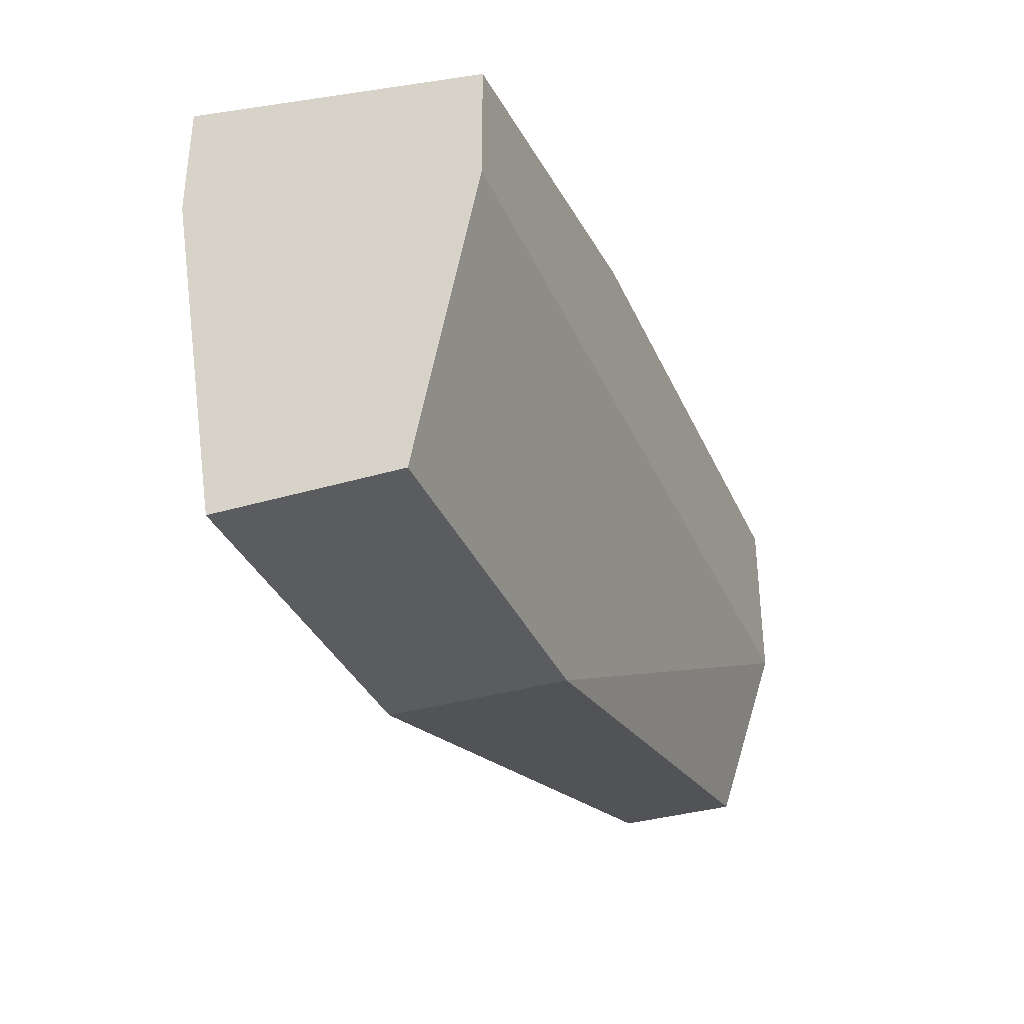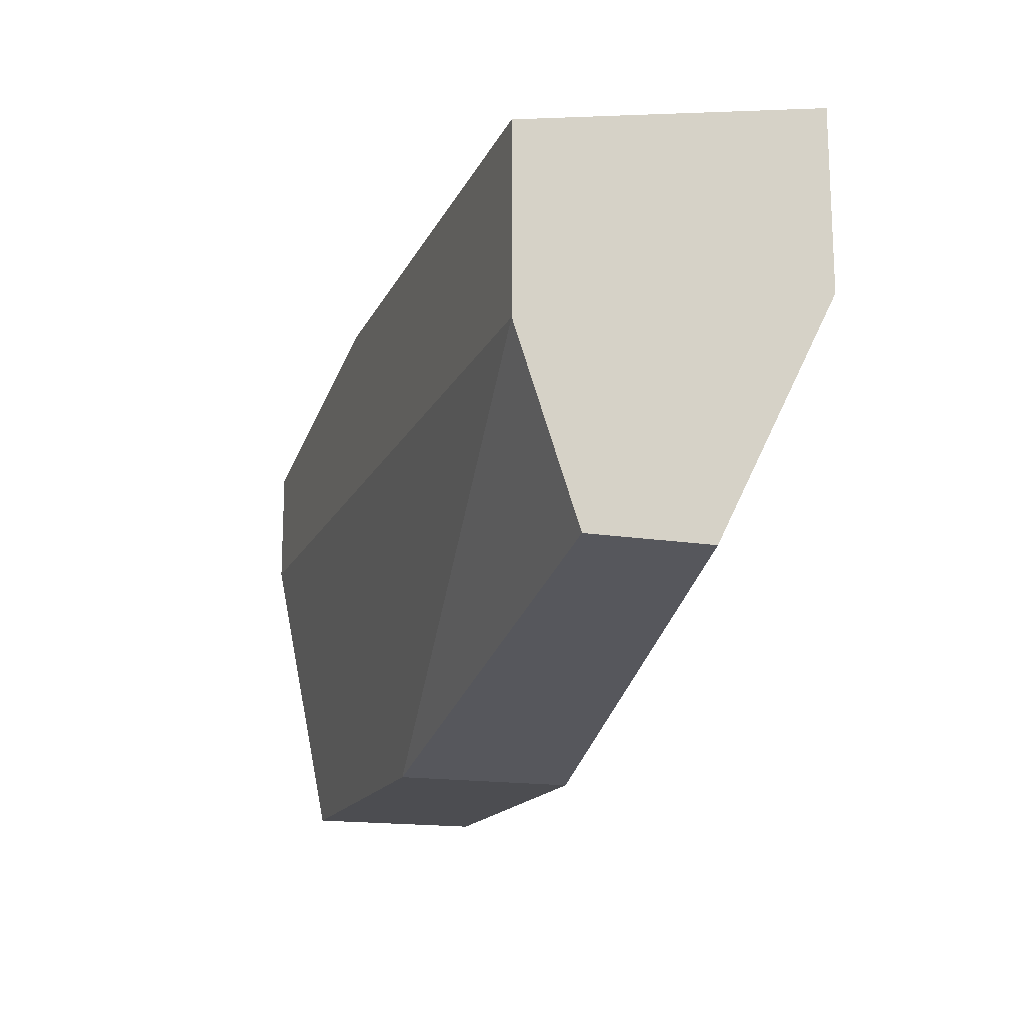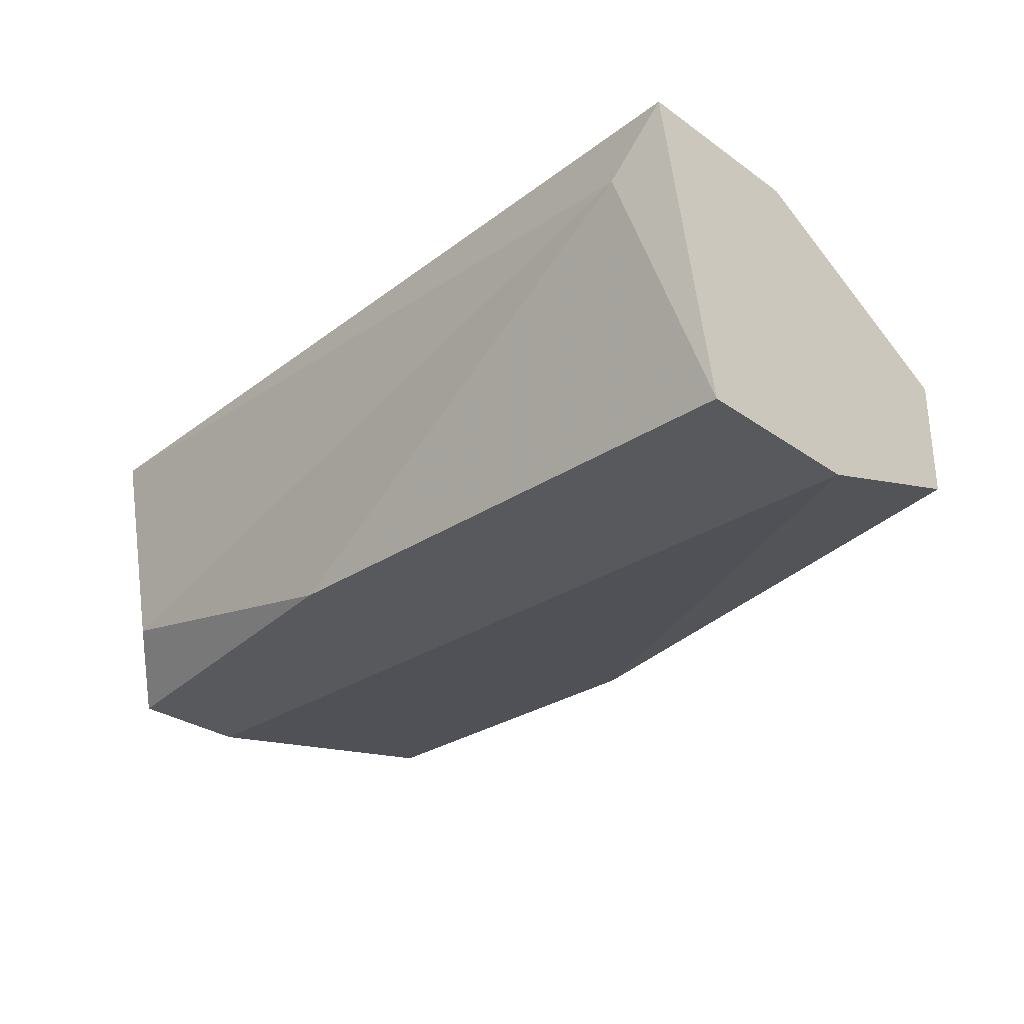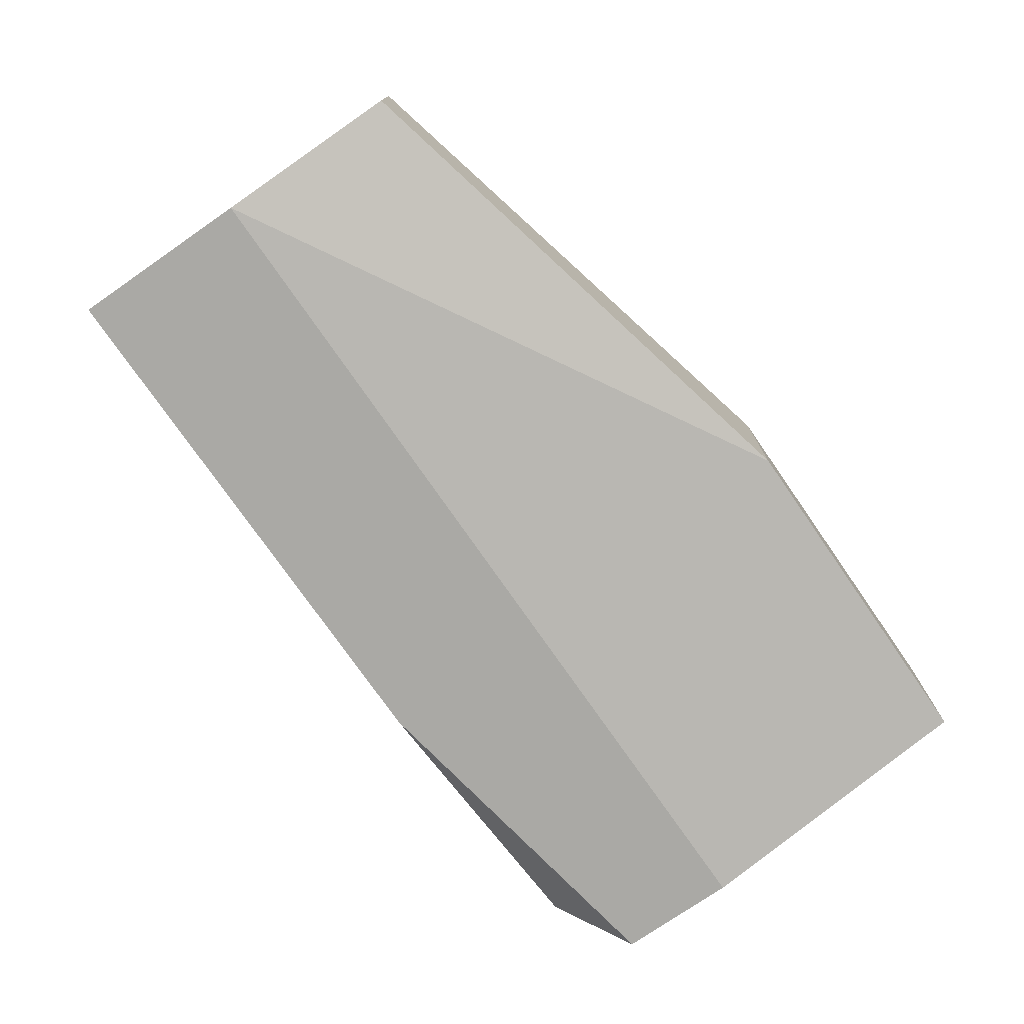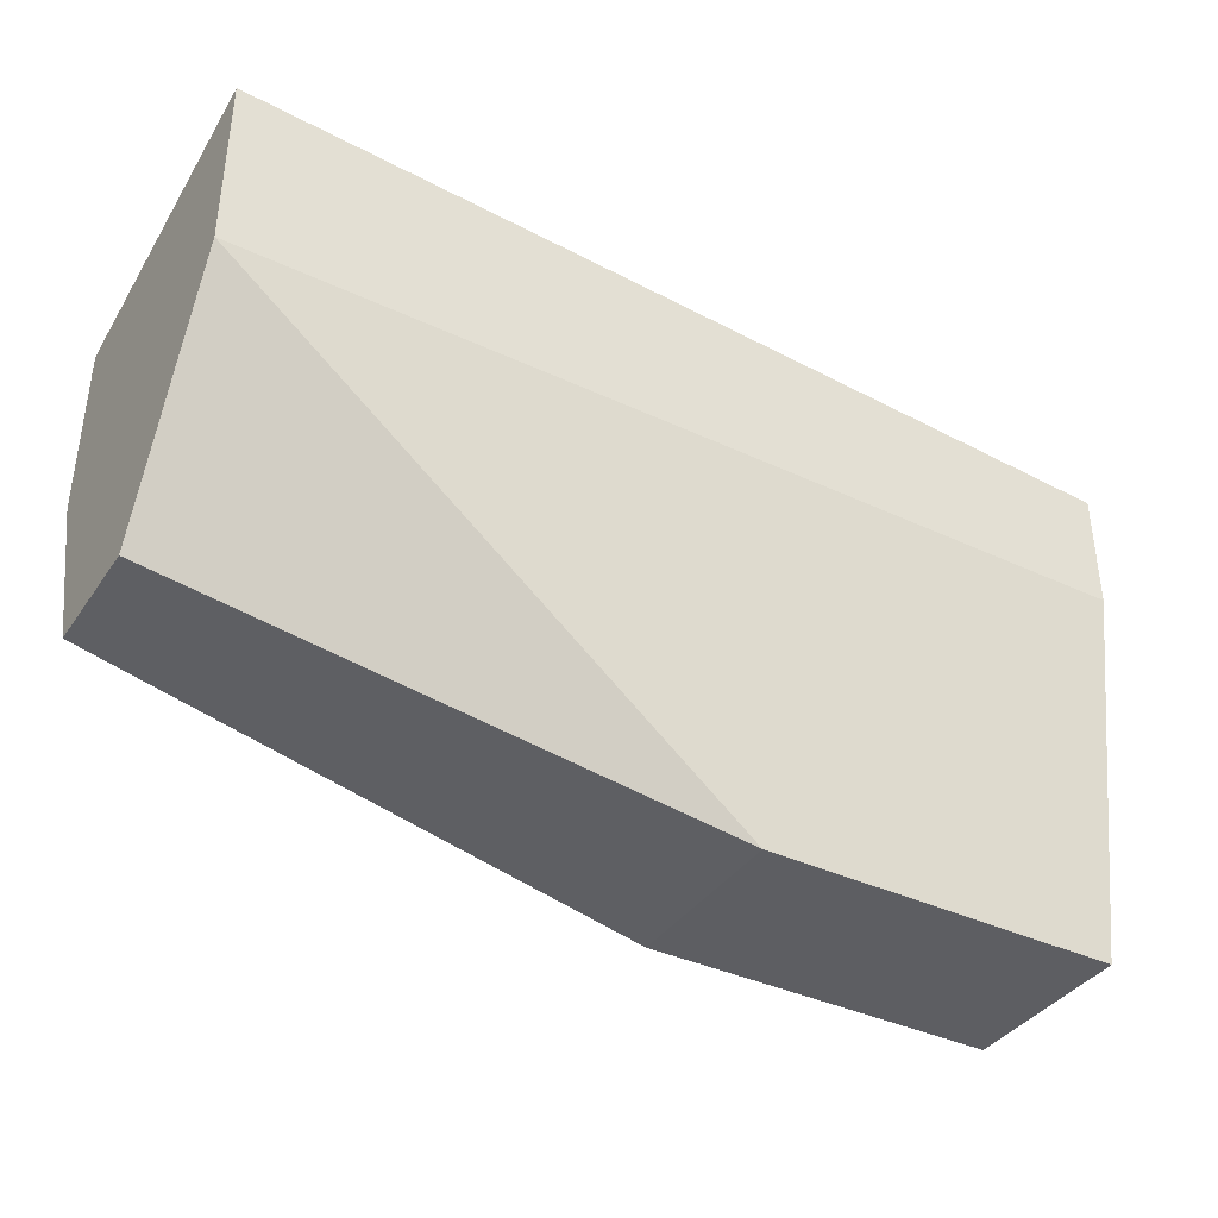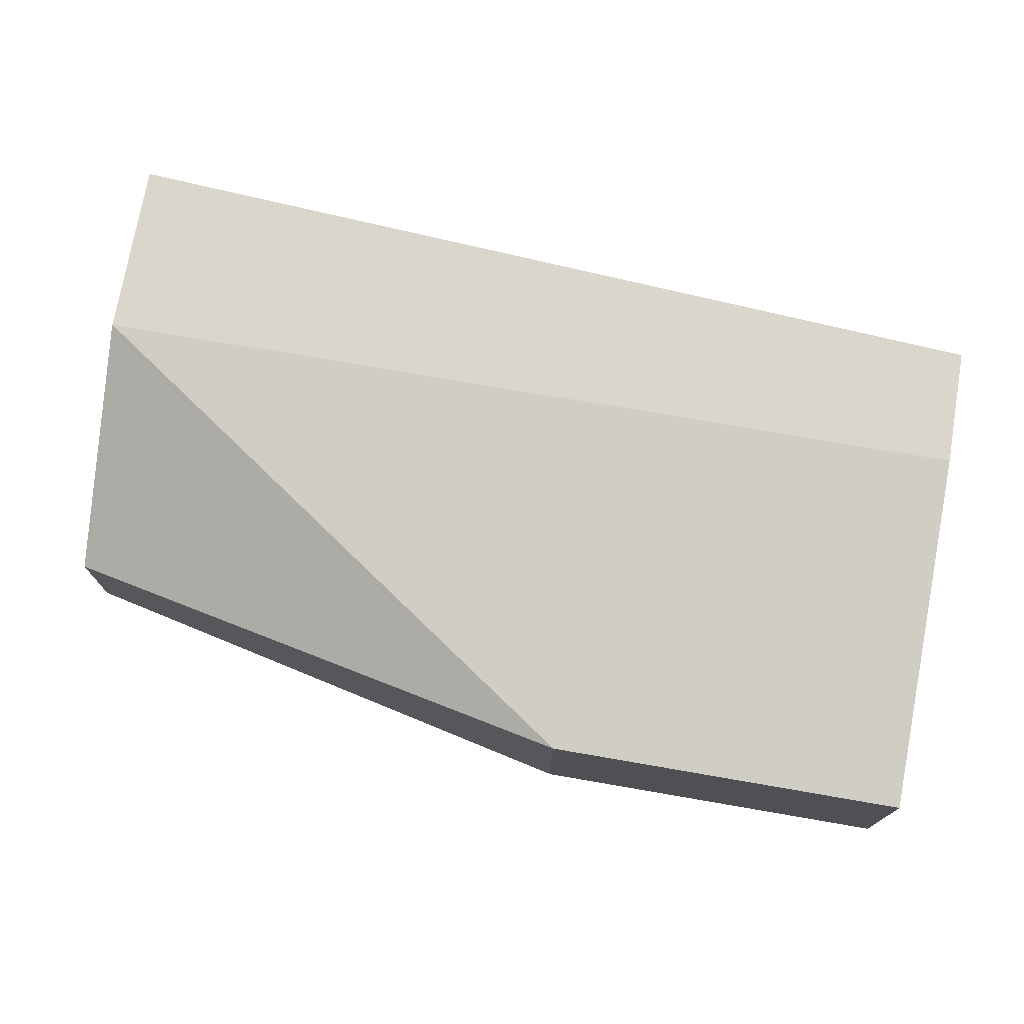
<metadata>
{"format":"obj","ext":"obj","renderer":"f3d","projection":"perspective","resolution":1024,"background":"white","views":[{"elev":-34.7,"azim":-68.4,"up":"+Z"},{"elev":-16.2,"azim":71.6,"up":"+Z"},{"elev":-29.6,"azim":44.0,"up":"+Y"},{"elev":-75.4,"azim":124.7,"up":"+Y"},{"elev":-38.3,"azim":149.3,"up":"+Z"},{"elev":73.7,"azim":-170.2,"up":"+Y"}]}
</metadata>
<code>
v -0.01052 -0.05462 0.01089
v -0.008555 -0.0605 -0.00284
v -0.008555 -0.05266 0.005003
v -0.008555 -0.05266 0.01089
v -0.008555 -0.06246 0.003042
v -0.008555 -0.06246 0.008926
v -0.008555 -0.05658 -0.00284
v -0.03798 -0.0605 -0.006764
v -0.03798 -0.05266 0.005003
v -0.03798 -0.05266 0.008926
v -0.03798 -0.06246 0.003042
v -0.03798 -0.06246 0.006965
v -0.03798 -0.05462 -0.006764
v -0.02621 -0.0605 -0.006764
v -0.02621 -0.06246 0.008926
v -0.02621 -0.05462 -0.006764
v -0.03601 -0.0605 0.008926
f 17 12 15
f 13 8 10
f 10 8 12
f 2 3 6
f 8 13 16
f 13 3 16
f 6 12 5
f 2 6 5
f 1 10 17
f 10 12 17
f 3 2 7
f 2 16 7
f 16 3 7
f 10 1 4
f 3 10 4
f 1 6 4
f 6 3 4
f 8 16 14
f 16 2 14
f 5 8 14
f 2 5 14
f 13 10 9
f 3 13 9
f 10 3 9
f 12 8 11
f 8 5 11
f 5 12 11
f 6 1 15
f 12 6 15
f 1 17 15

</code>
